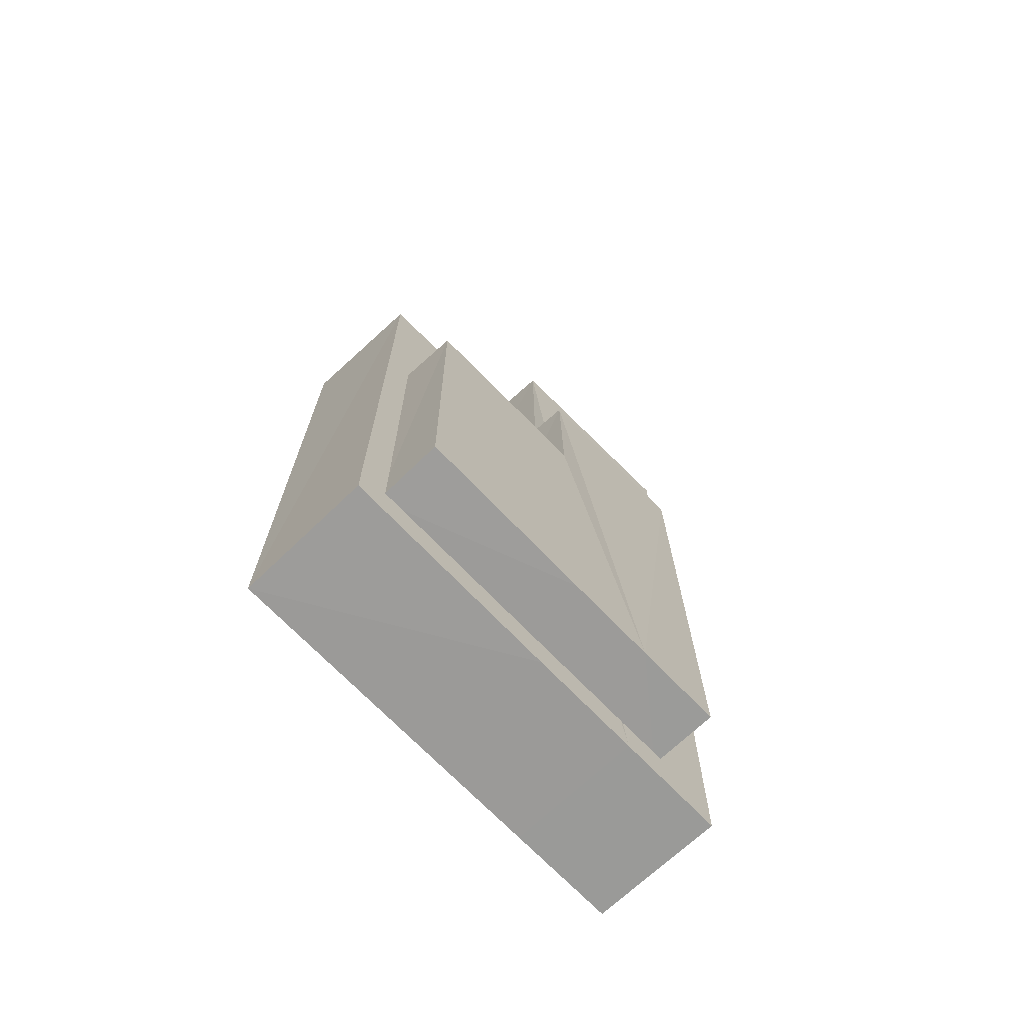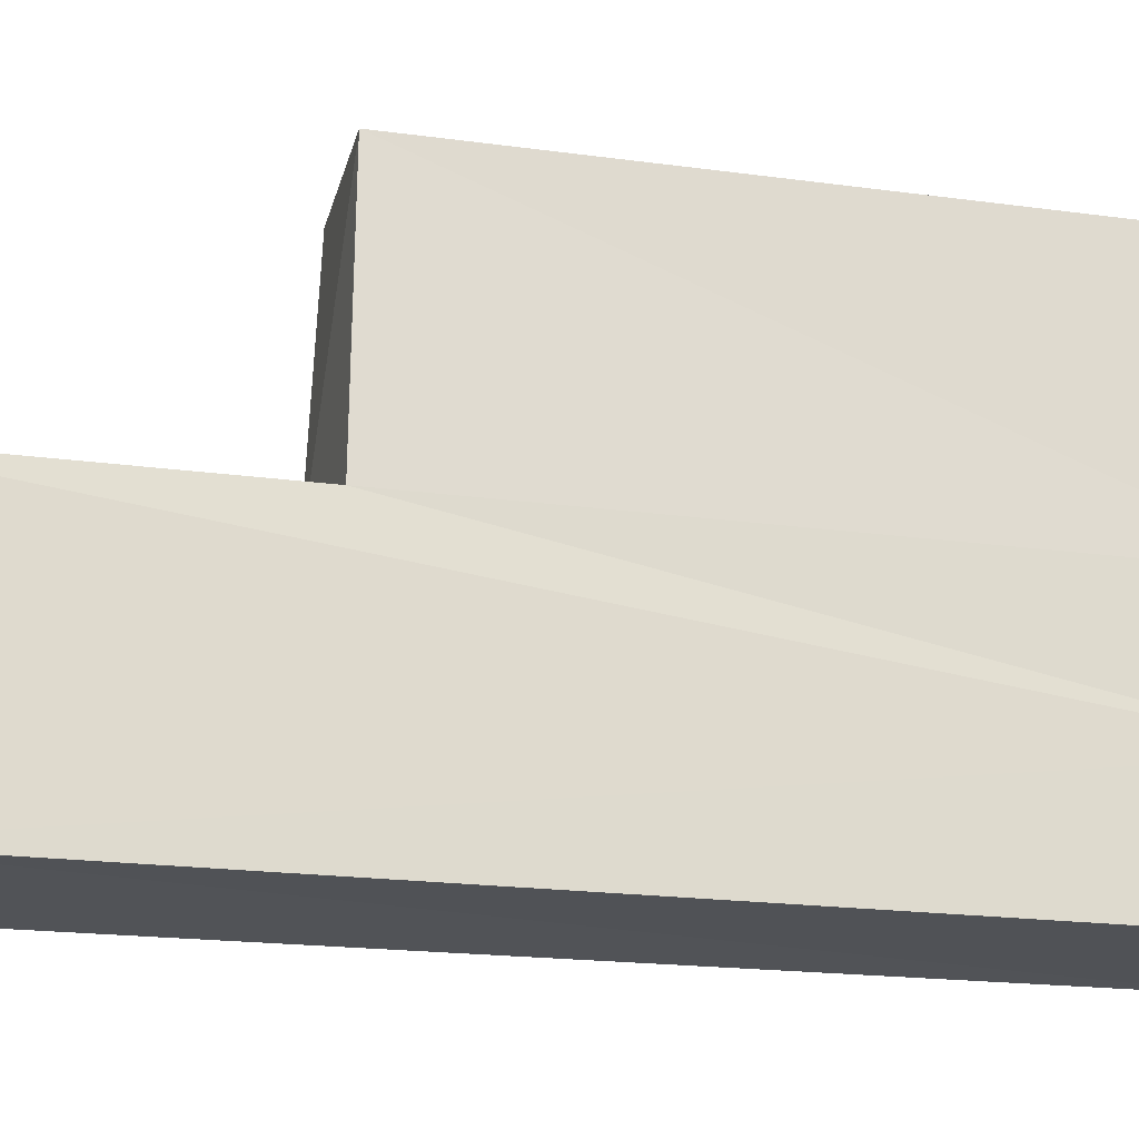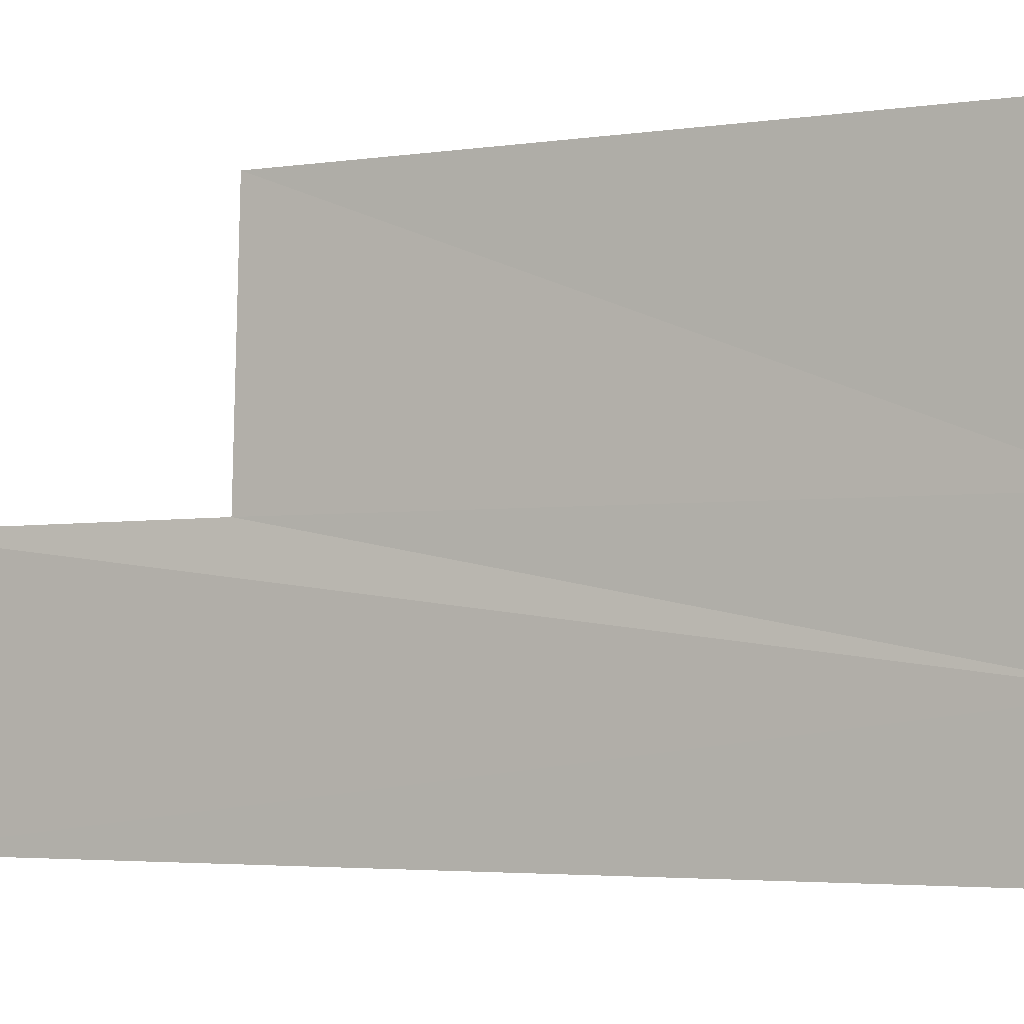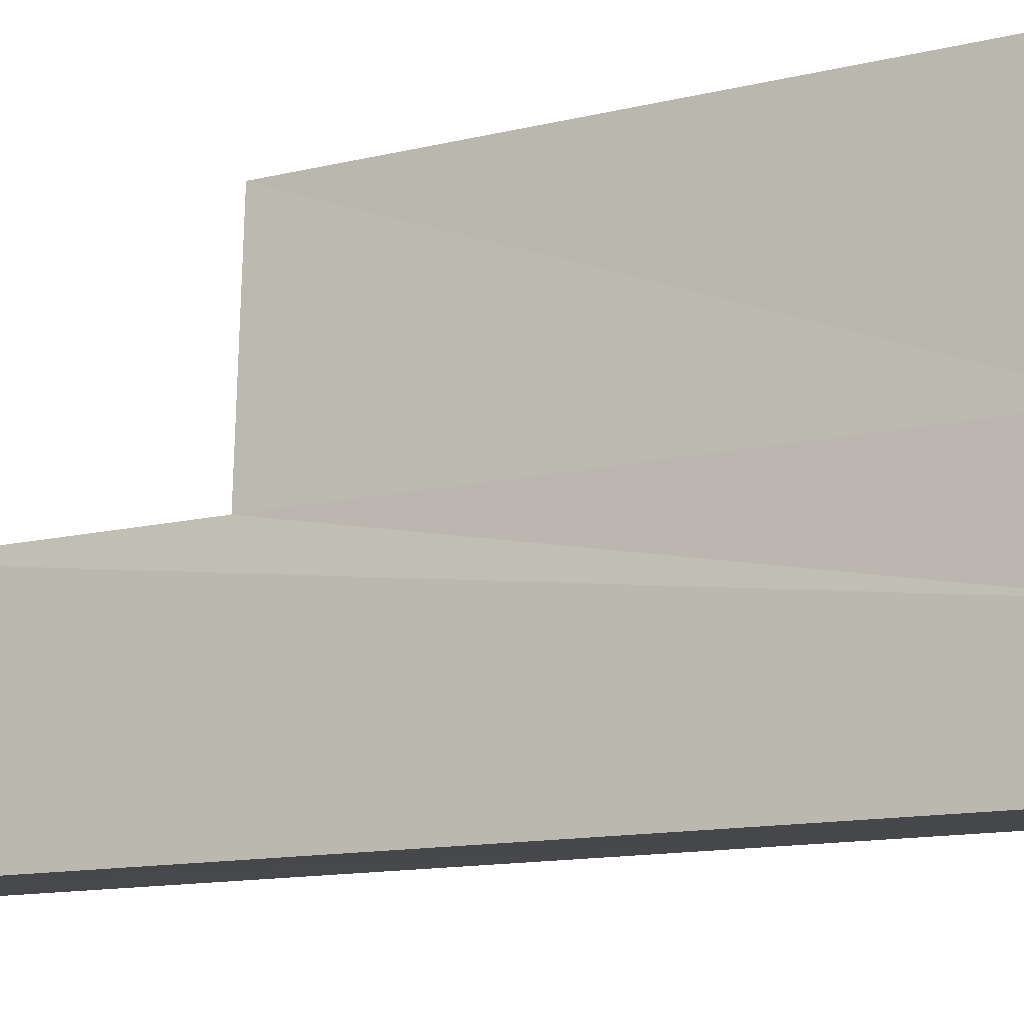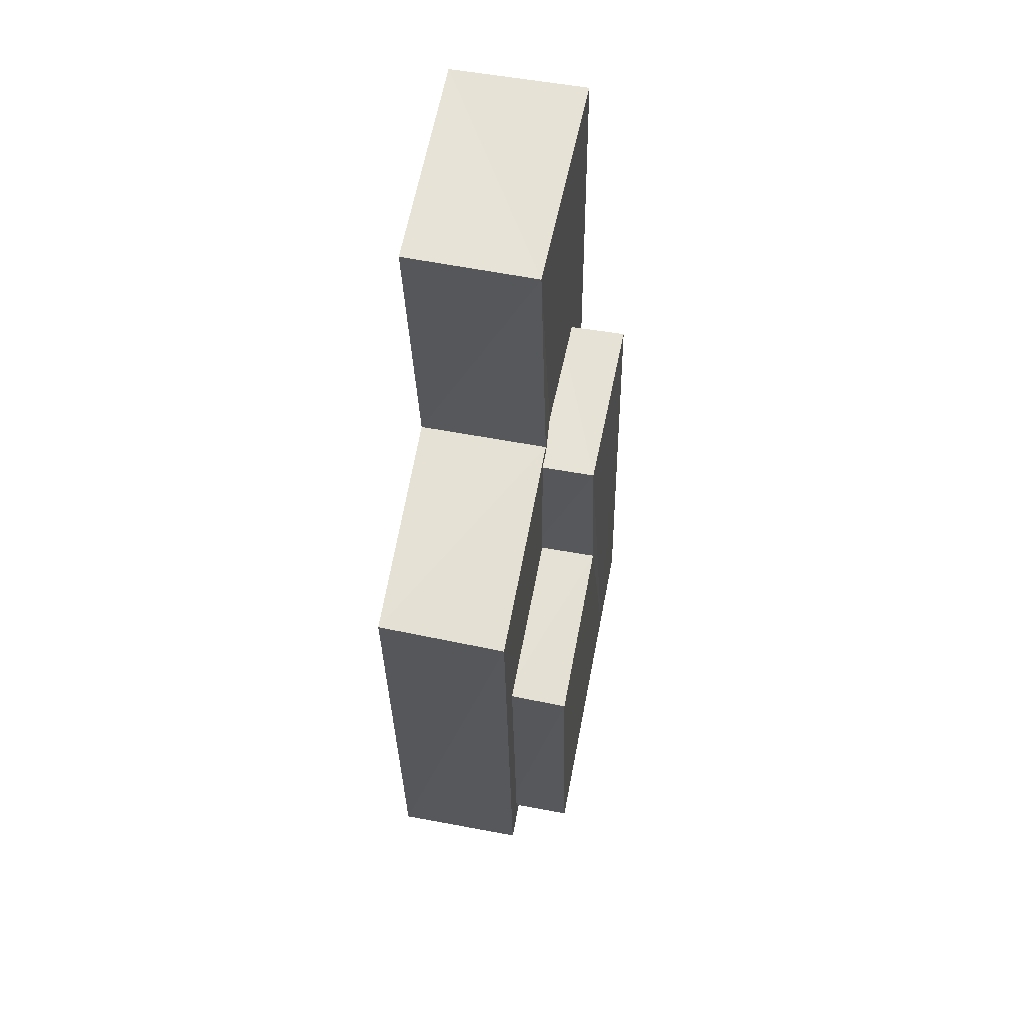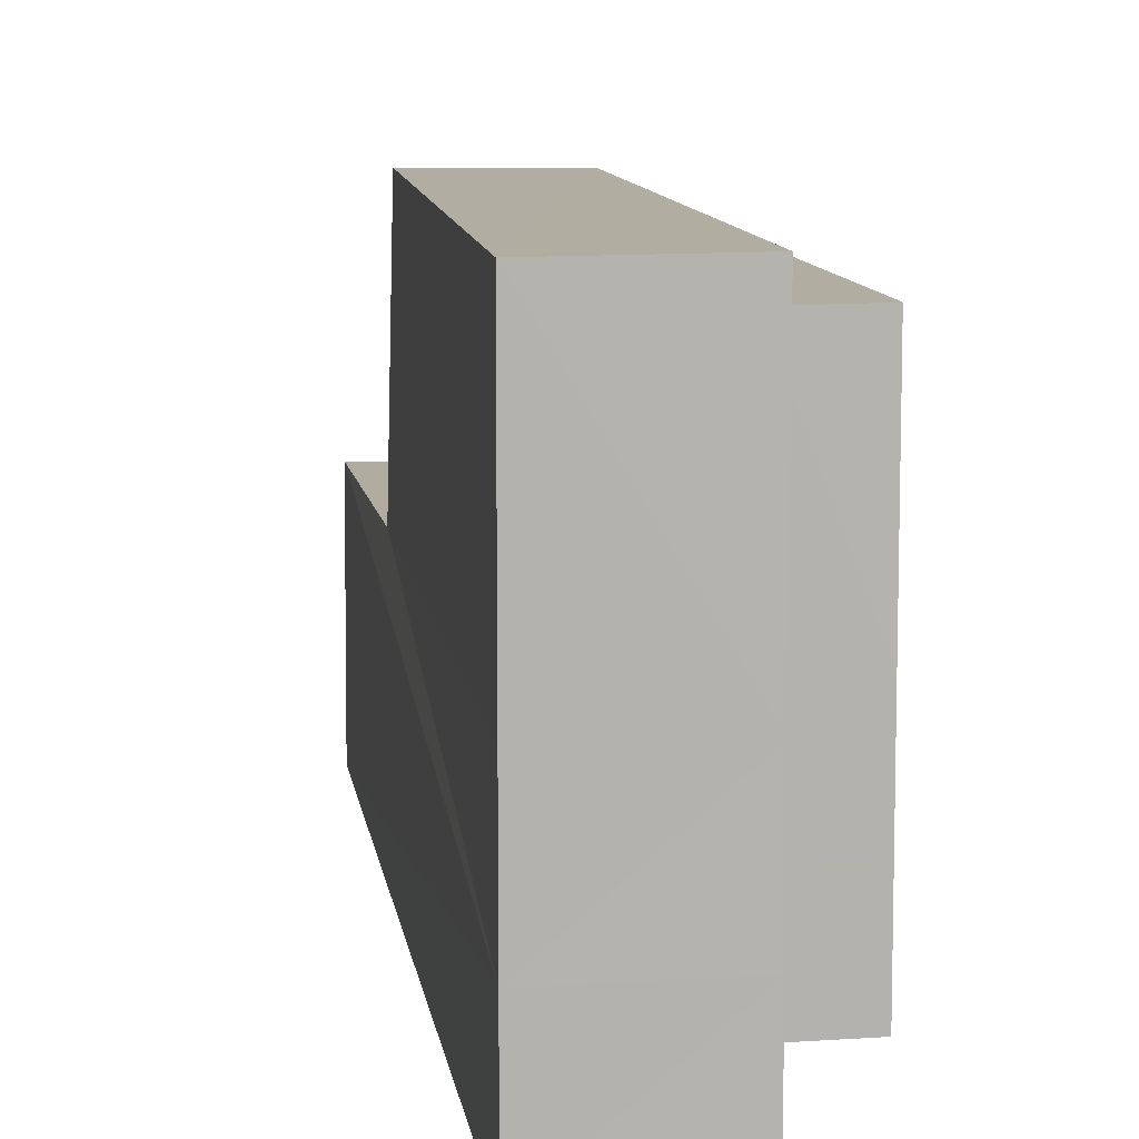
<metadata>
{"format":"obj","ext":"obj","renderer":"f3d","projection":"perspective","resolution":1024,"background":"white","views":[{"elev":-67.5,"azim":43.7,"up":"+Y"},{"elev":-21.5,"azim":-106.0,"up":"+Z"},{"elev":-0.3,"azim":-61.5,"up":"+Z"},{"elev":-10.2,"azim":-61.1,"up":"+Z"},{"elev":63.8,"azim":11.1,"up":"+Y"},{"elev":12.0,"azim":-7.1,"up":"+Z"}]}
</metadata>
<code>
o Braco1
v 5.038 1.9 1.184
v 5.037 1.886 0.5694
v 5.016 3.145 1.155
v 5.276 1.911 1.185
v 5.238 3.133 1.152
v 5.275 1.894 0.5699
v 5.236 3.15 0.5364
v 5.275 1.886 0.2615
v 5.274 1.878 -0.04266
v 5.208 3.763 0.5117
v 5.037 1.879 0.261
v 5.036 1.872 -0.04324
v 4.981 3.768 0.5182
v 4.978 3.749 -0.08697
v 5.006 3.149 0.5399
v 5.216 3.755 -0.09176
v 4.605 1.761 1.285
v 4.603 1.743 0.509
v 4.596 3.792 1.235
v 5.07 1.777 1.286
v 5.029 3.769 1.232
v 5.067 1.753 0.509
v 5.026 3.804 0.454
v 5.066 1.743 0.1198
v 5.066 1.734 -0.264
v 4.988 4.803 0.4168
v 4.602 1.734 0.1198
v 4.601 1.726 -0.2641
v 4.544 4.813 0.4254
v 4.537 4.789 -0.3382
v 4.577 3.804 0.459
v 5.002 4.796 -0.3448
f 3 2 1
f 6 1 2
f 5 1 4
f 6 5 4
f 11 6 2
f 8 7 6
f 12 8 11
f 16 8 9
f 15 11 2
f 11 14 12
f 14 10 16
f 10 15 7
f 7 3 5
f 14 9 12
f 19 18 17
f 22 17 18
f 21 17 20
f 22 21 20
f 27 22 18
f 24 23 22
f 28 24 27
f 32 24 25
f 31 27 18
f 27 30 28
f 30 26 32
f 26 31 23
f 23 19 21
f 30 25 28
f 3 15 2
f 6 4 1
f 5 3 1
f 6 7 5
f 11 8 6
f 8 10 7
f 12 9 8
f 16 10 8
f 15 13 11
f 11 13 14
f 14 13 10
f 10 13 15
f 7 15 3
f 14 16 9
f 19 31 18
f 22 20 17
f 21 19 17
f 22 23 21
f 27 24 22
f 24 26 23
f 28 25 24
f 32 26 24
f 31 29 27
f 27 29 30
f 30 29 26
f 26 29 31
f 23 31 19
f 30 32 25

</code>
